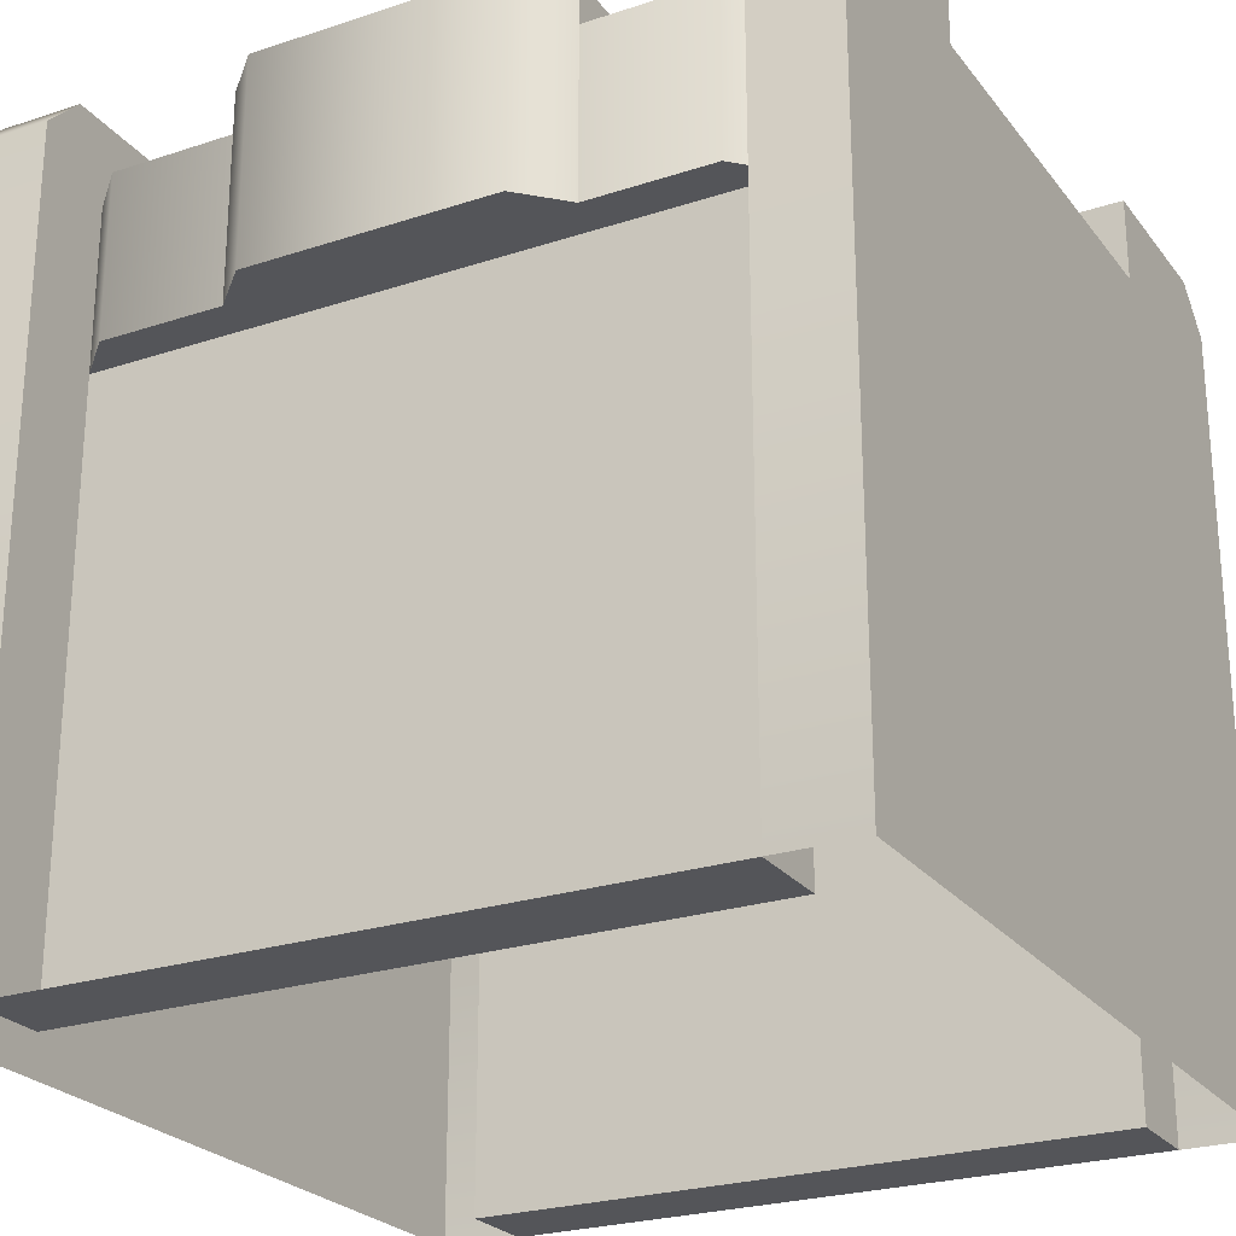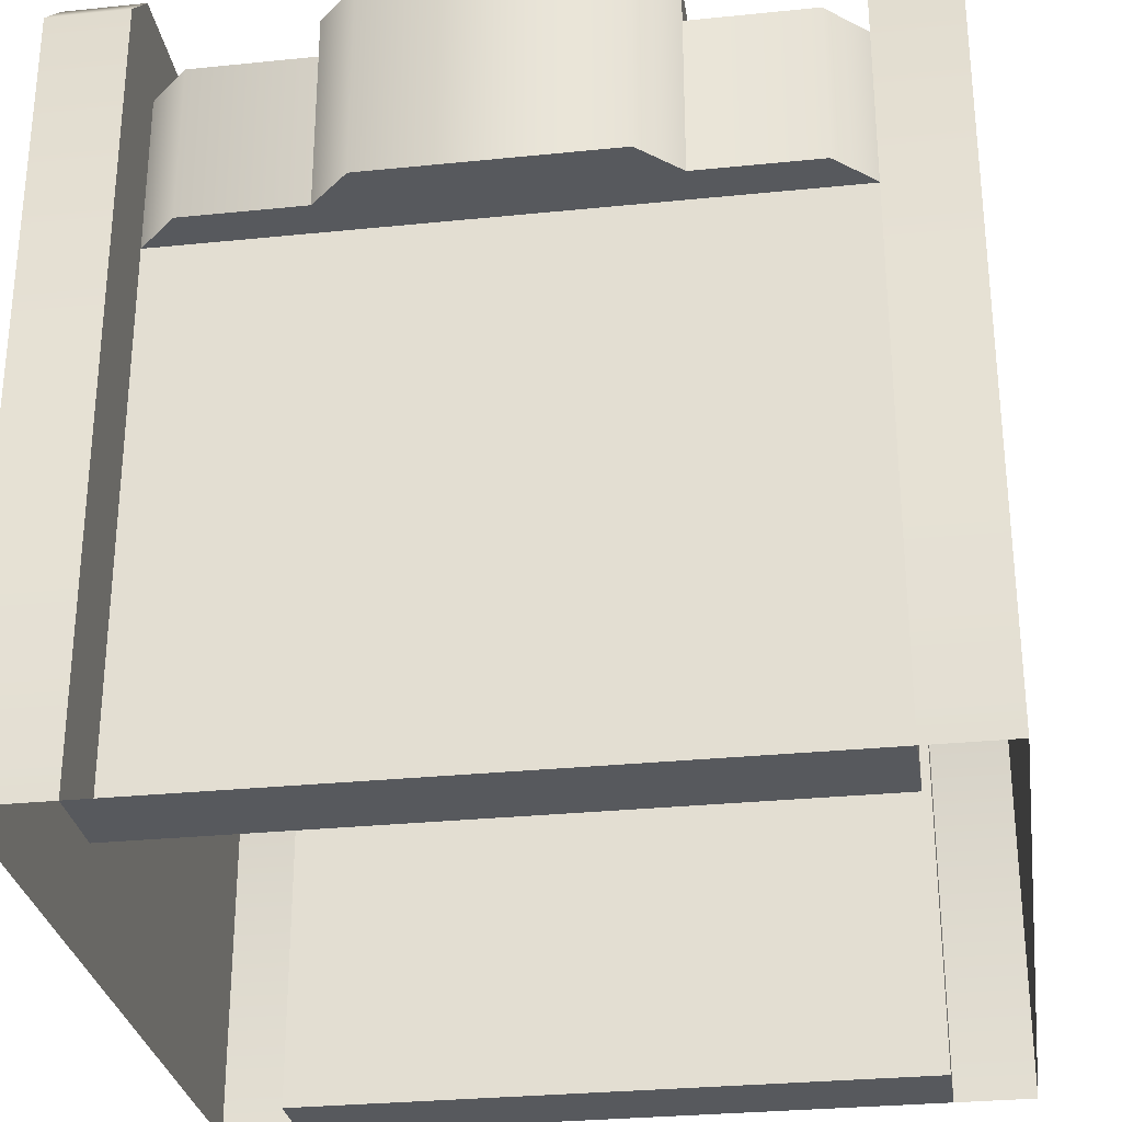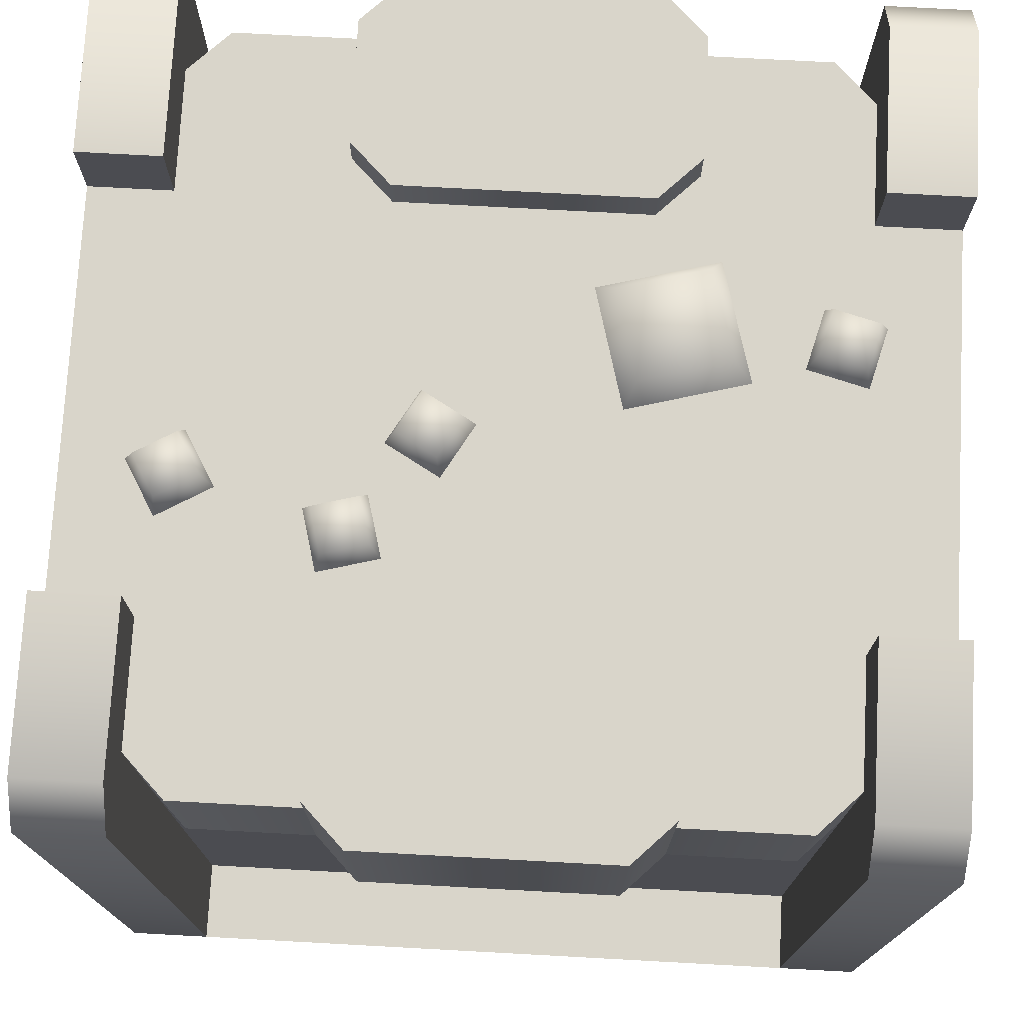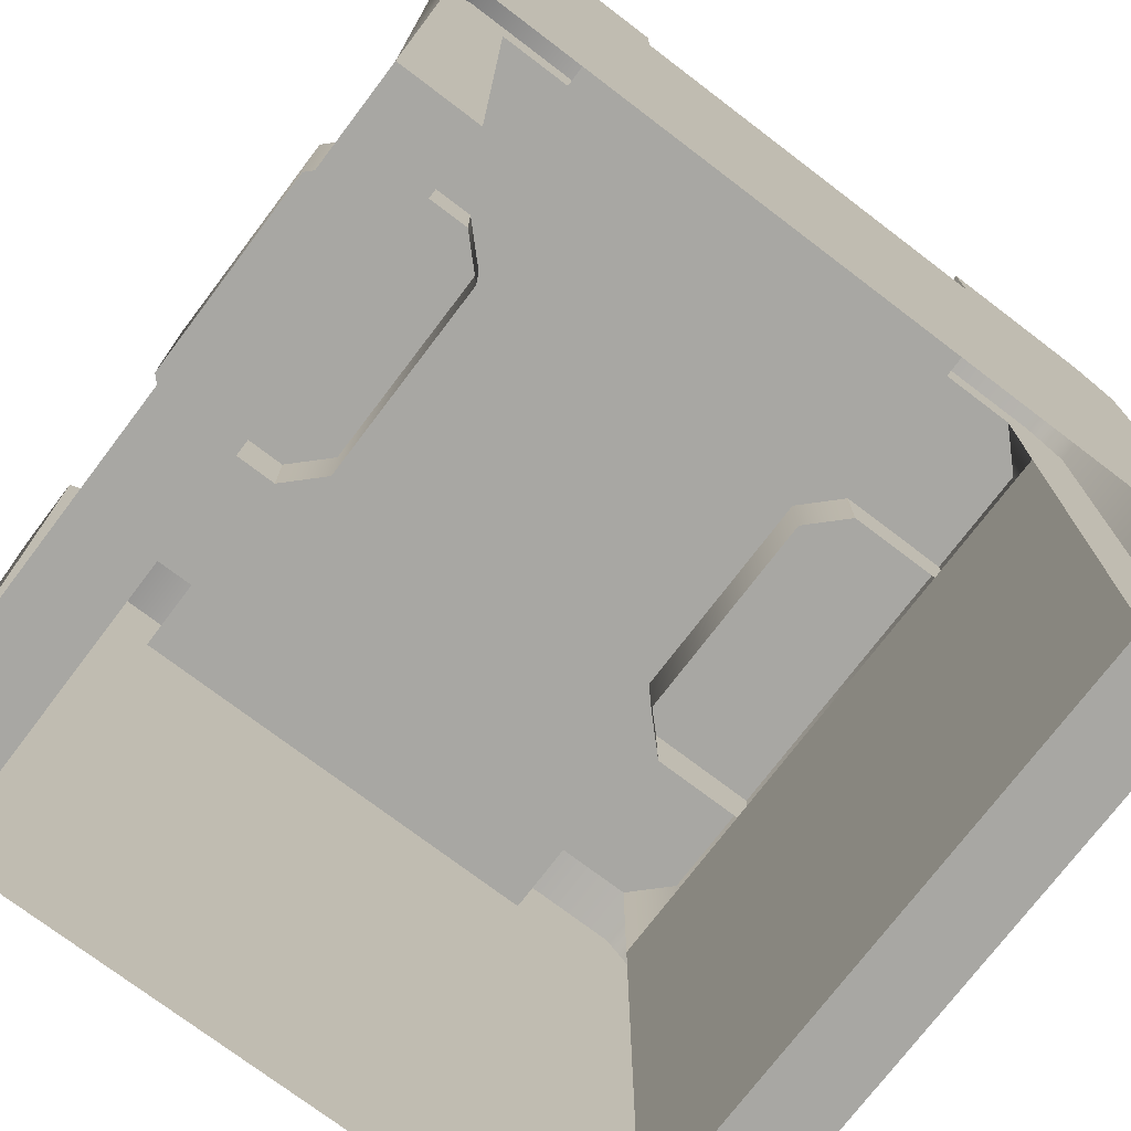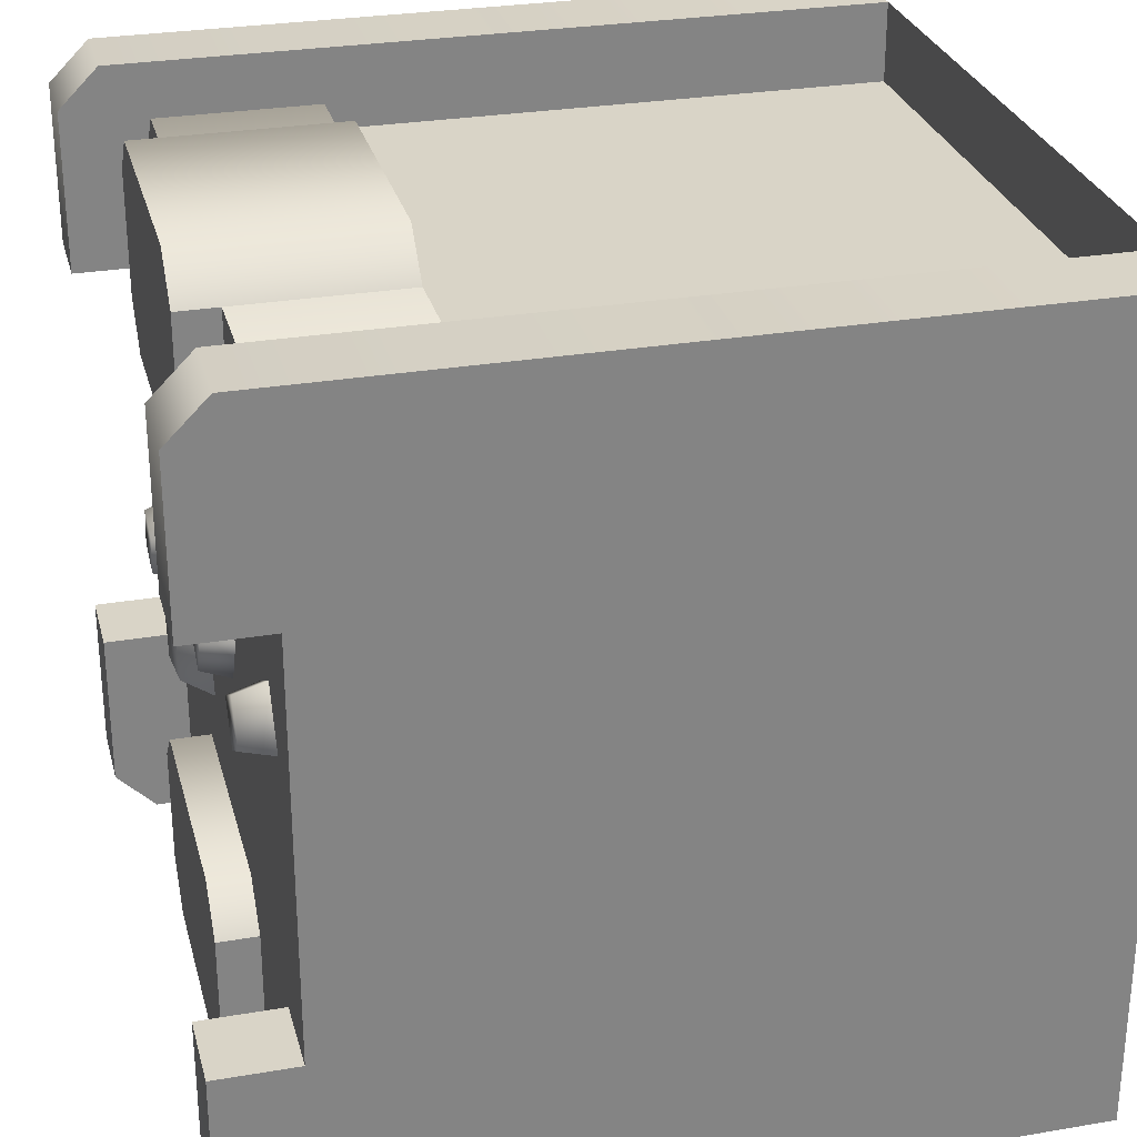
<metadata>
{"format":"obj","ext":"obj","renderer":"f3d","projection":"perspective","resolution":1024,"background":"white","views":[{"elev":-24.7,"azim":28.3,"up":"+Y"},{"elev":-29.2,"azim":-171.4,"up":"+Y"},{"elev":74.7,"azim":3.1,"up":"+Y"},{"elev":-74.5,"azim":-127.2,"up":"+Y"},{"elev":28.6,"azim":-104.3,"up":"+Z"}]}
</metadata>
<code>
g wall-narrow
v -0.5 0.9 0.3 1 1 1
v -0.5 0.9 0 1 1 1
v 0.5 0.9 0.3 1 1 1
v 0.5 0.9 0 1 1 1
v 0.5 0 0.3 1 1 1
v 0.5 0 0 1 1 1
v -0.5 0 0.3 1 1 1
v -0.5 0 0 1 1 1
v 0.5 0.9 -0.3 1 1 1
v -0.5 0.9 -0.3 1 1 1
v -0.5 0 -0.3 1 1 1
v 0.5 0 -0.3 1 1 1
v -0.1032 0.9 -0.02673 1 1 1
v -0.03914 0.9 0.01027 1 1 1
v -0.09984 0.937 -0.0141 1 1 1
v -0.05178 0.937 0.01365 1 1 1
v -0.1402 0.9 0.03735 1 1 1
v -0.1276 0.937 0.03397 1 1 1
v -0.07953 0.937 0.06172 1 1 1
v -0.07614 0.9 0.07435 1 1 1
v -0.3255 0.9 0.09838 1 1 1
v -0.3382 0.937 0.095 1 1 1
v -0.3625 0.9 0.0343 1 1 1
v -0.3659 0.937 0.04693 1 1 1
v -0.3896 0.9 0.1354 1 1 1
v -0.3862 0.937 0.1227 1 1 1
v -0.4266 0.9 0.0713 1 1 1
v -0.414 0.937 0.07468 1 1 1
v 0.2665 0.9 -0.05407 1 1 1
v 0.2439 0.937 -0.06715 1 1 1
v 0.2282 0.9 -0.197 1 1 1
v 0.2151 0.937 -0.1744 1 1 1
v 0.1236 0.9 -0.01576 1 1 1
v 0.08525 0.9 -0.1587 1 1 1
v 0.1366 0.937 -0.03842 1 1 1
v 0.1079 0.937 -0.1456 1 1 1
v 0.3454 0.9 -0.1453 1 1 1
v 0.4169 0.9 -0.1262 1 1 1
v 0.3519 0.937 -0.134 1 1 1
v 0.4056 0.937 -0.1196 1 1 1
v 0.3977 0.9 -0.05468 1 1 1
v 0.3912 0.937 -0.06601 1 1 1
v 0.3262 0.9 -0.07384 1 1 1
v 0.3376 0.937 -0.08038 1 1 1
v -0.2144 0.937 0.1244 1 1 1
v -0.1608 0.937 0.1101 1 1 1
v -0.2001 0.937 0.178 1 1 1
v -0.1464 0.937 0.1637 1 1 1
v -0.1351 0.9 0.1702 1 1 1
v -0.2066 0.9 0.1894 1 1 1
v -0.2257 0.9 0.1179 1 1 1
v -0.1543 0.9 0.09874 1 1 1
v 0.2 0.95 -0.45 1 1 1
v 0.2 0.95 -0.3 1 1 1
v 0.15 0.95 -0.5 1 1 1
v 0.15 0.95 -0.25 1 1 1
v -0.15 0.95 -0.5 1 1 1
v -0.15 0.95 -0.25 1 1 1
v -0.2 0.95 -0.45 1 1 1
v -0.2 0.95 -0.3 1 1 1
v 0.2 0.7 -0.45 1 1 1
v 0.15 0.7 -0.5 1 1 1
v -0.2 0.7 -0.45 1 1 1
v -0.15 0.7 -0.5 1 1 1
v -0.2 0.8 -0.45 1 1 1
v -0.2 0.8 -0.3 1 1 1
v -0.15 0.8 -0.25 1 1 1
v 0.15 0.8 -0.25 1 1 1
v 0.2 0.8 -0.3 1 1 1
v 0.2 0.8 -0.45 1 1 1
v -0.5 1.603e-31 -0.5 1 1 1
v -0.5 0.95 -0.5 1 1 1
v -0.5 1.603e-31 -0.3 1 1 1
v -0.5 1 -0.45 1 1 1
v -0.5 1 -0.25 1 1 1
v -0.5 0.9 -0.25 1 1 1
v -0.4 1.603e-31 -0.5 1 1 1
v -0.4 0.95 -0.5 1 1 1
v 0.5 0.9 -0.25 1 1 1
v 0.5 1 -0.25 1 1 1
v 0.5 1 -0.45 1 1 1
v 0.5 1.603e-31 -0.3 1 1 1
v 0.5 1.603e-31 -0.5 1 1 1
v 0.5 0.95 -0.5 1 1 1
v 0.4 1 -0.25 1 1 1
v 0.4 1 -0.45 1 1 1
v -0.4 1 -0.45 1 1 1
v -0.4 1 -0.25 1 1 1
v -0.4 0.9 -0.25 1 1 1
v -0.4 0.9 -0.3 1 1 1
v -0.4 0.9 -0.4 1 1 1
v -0.4 1.603e-31 -0.4 1 1 1
v -0.4 0.7 -0.4 1 1 1
v 0.4 0.7 -0.4 1 1 1
v 0.35 0.7 -0.45 1 1 1
v -0.35 0.7 -0.45 1 1 1
v 0.4 1.603e-31 -0.5 1 1 1
v 0.4 1.603e-31 -0.4 1 1 1
v -0.35 0.9 -0.45 1 1 1
v 0.35 0.9 -0.45 1 1 1
v 0.4 0.9 -0.25 1 1 1
v 0.4 0.95 -0.5 1 1 1
v 0.4 0.9 -0.4 1 1 1
v 0.4 0.9 -0.3 1 1 1
v 0.5 1.603e-31 0.5 1 1 1
v 0.5 0.95 0.5 1 1 1
v 0.5 1.603e-31 0.3 1 1 1
v 0.5 1 0.45 1 1 1
v 0.5 1 0.25 1 1 1
v 0.5 0.9 0.25 1 1 1
v 0.4 1.603e-31 0.5 1 1 1
v 0.4 0.95 0.5 1 1 1
v -0.5 0.9 0.25 1 1 1
v -0.5 1 0.25 1 1 1
v -0.5 1 0.45 1 1 1
v -0.5 1.603e-31 0.3 1 1 1
v -0.5 1.603e-31 0.5 1 1 1
v -0.5 0.95 0.5 1 1 1
v -0.4 1 0.25 1 1 1
v -0.4 1 0.45 1 1 1
v 0.4 1 0.45 1 1 1
v 0.4 1 0.25 1 1 1
v 0.4 0.9 0.25 1 1 1
v 0.4 0.9 0.3 1 1 1
v 0.4 0.9 0.4 1 1 1
v 0.4 1.603e-31 0.4 1 1 1
v 0.4 0.7 0.4 1 1 1
v -0.4 0.7 0.4 1 1 1
v -0.35 0.7 0.45 1 1 1
v 0.35 0.7 0.45 1 1 1
v -0.4 1.603e-31 0.5 1 1 1
v -0.4 1.603e-31 0.4 1 1 1
v 0.35 0.9 0.45 1 1 1
v -0.35 0.9 0.45 1 1 1
v -0.4 0.9 0.25 1 1 1
v -0.4 0.95 0.5 1 1 1
v -0.4 0.9 0.4 1 1 1
v -0.4 0.9 0.3 1 1 1
v -0.2 0.95 0.45 1 1 1
v -0.2 0.95 0.3 1 1 1
v -0.15 0.95 0.5 1 1 1
v -0.15 0.95 0.25 1 1 1
v 0.15 0.95 0.5 1 1 1
v 0.15 0.95 0.25 1 1 1
v 0.2 0.95 0.45 1 1 1
v 0.2 0.95 0.3 1 1 1
v -0.2 0.7 0.45 1 1 1
v -0.15 0.7 0.5 1 1 1
v 0.2 0.7 0.45 1 1 1
v 0.15 0.7 0.5 1 1 1
v 0.2 0.8 0.45 1 1 1
v 0.2 0.8 0.3 1 1 1
v 0.15 0.8 0.25 1 1 1
v -0.15 0.8 0.25 1 1 1
v -0.2 0.8 0.3 1 1 1
v -0.2 0.8 0.45 1 1 1
f 3 2 1
f 2 3 4
f 6 3 5
f 3 6 4
f 2 7 1
f 7 2 8
f 10 4 9
f 4 10 2
f 8 10 11
f 10 8 2
f 4 12 9
f 12 4 6
f 15 14 13
f 14 15 16
f 18 13 17
f 13 18 15
f 19 15 18
f 15 19 16
f 14 19 20
f 19 14 16
f 19 17 20
f 17 19 18
f 23 22 21
f 22 23 24
f 22 25 21
f 25 22 26
f 26 27 25
f 27 26 28
f 26 24 28
f 24 26 22
f 28 23 27
f 23 28 24
f 31 30 29
f 30 31 32
f 35 34 33
f 34 35 36
f 36 31 34
f 31 36 32
f 35 32 36
f 32 35 30
f 30 33 29
f 33 30 35
f 39 38 37
f 38 39 40
f 38 42 41
f 42 38 40
f 42 43 41
f 43 42 44
f 44 37 43
f 37 44 39
f 42 39 44
f 39 42 40
f 47 46 45
f 46 47 48
f 48 50 49
f 50 48 47
f 45 52 51
f 52 45 46
f 47 51 50
f 51 47 45
f 52 48 49
f 48 52 46
f 55 54 53
f 54 55 56
f 56 55 57
f 56 57 58
f 58 57 59
f 58 59 60
f 63 62 61
f 62 63 64
f 65 60 59
f 60 65 66
f 67 60 66
f 60 67 58
f 56 67 68
f 67 56 58
f 56 69 54
f 69 56 68
f 54 70 53
f 70 54 69
f 53 62 55
f 62 53 61
f 61 53 70
f 57 62 64
f 62 57 55
f 63 57 64
f 57 63 59
f 59 63 65
f 70 63 61
f 63 70 65
f 61 63 70
f 65 70 63
f 73 72 71
f 72 73 74
f 74 73 10
f 74 10 75
f 75 10 76
f 72 77 71
f 77 72 78
f 9 80 79
f 80 9 81
f 82 81 9
f 83 81 82
f 81 83 84
f 81 85 80
f 85 81 86
f 74 88 87
f 88 74 75
f 90 88 89
f 91 88 90
f 88 91 87
f 92 87 91
f 92 91 93
f 77 87 92
f 87 77 78
f 93 95 94
f 95 93 96
f 77 98 97
f 98 77 92
f 99 95 96
f 95 99 100
f 88 76 89
f 76 88 75
f 80 101 79
f 101 80 85
f 98 102 97
f 102 98 86
f 86 98 103
f 103 98 94
f 86 103 85
f 85 103 104
f 85 104 101
f 102 83 97
f 83 102 84
f 86 84 102
f 84 86 81
f 74 78 72
f 78 74 87
f 103 90 104
f 90 103 100
f 90 100 99
f 90 99 91
f 103 95 100
f 95 103 94
f 93 99 96
f 99 93 91
f 107 106 105
f 106 107 108
f 108 107 3
f 108 3 109
f 109 3 110
f 106 111 105
f 111 106 112
f 1 114 113
f 114 1 115
f 116 115 1
f 117 115 116
f 115 117 118
f 115 119 114
f 119 115 120
f 108 122 121
f 122 108 109
f 124 122 123
f 125 122 124
f 122 125 121
f 126 121 125
f 126 125 127
f 111 121 126
f 121 111 112
f 127 129 128
f 129 127 130
f 111 132 131
f 132 111 126
f 133 129 130
f 129 133 134
f 122 110 123
f 110 122 109
f 114 135 113
f 135 114 119
f 132 136 131
f 136 132 120
f 120 132 137
f 137 132 128
f 120 137 119
f 119 137 138
f 119 138 135
f 136 117 131
f 117 136 118
f 120 118 136
f 118 120 115
f 108 112 106
f 112 108 121
f 137 124 138
f 124 137 134
f 124 134 133
f 124 133 125
f 137 129 134
f 129 137 128
f 127 133 130
f 133 127 125
f 141 140 139
f 140 141 142
f 142 141 143
f 142 143 144
f 144 143 145
f 144 145 146
f 149 148 147
f 148 149 150
f 151 146 145
f 146 151 152
f 153 146 152
f 146 153 144
f 142 153 154
f 153 142 144
f 142 155 140
f 155 142 154
f 140 156 139
f 156 140 155
f 139 148 141
f 148 139 147
f 147 139 156
f 143 148 150
f 148 143 141
f 149 143 150
f 143 149 145
f 145 149 151
f 156 149 147
f 149 156 151
f 147 149 156
f 151 156 149
f 93 98 92
f 98 93 94
f 127 132 126
f 132 127 128
g wall-narrow
f 3 2 1
f 2 3 4
f 6 3 5
f 3 6 4
f 2 7 1
f 7 2 8
f 10 4 9
f 4 10 2
f 8 10 11
f 10 8 2
f 4 12 9
f 12 4 6
f 15 14 13
f 14 15 16
f 18 13 17
f 13 18 15
f 19 15 18
f 15 19 16
f 14 19 20
f 19 14 16
f 19 17 20
f 17 19 18
f 23 22 21
f 22 23 24
f 22 25 21
f 25 22 26
f 26 27 25
f 27 26 28
f 26 24 28
f 24 26 22
f 28 23 27
f 23 28 24
f 31 30 29
f 30 31 32
f 35 34 33
f 34 35 36
f 36 31 34
f 31 36 32
f 35 32 36
f 32 35 30
f 30 33 29
f 33 30 35
f 39 38 37
f 38 39 40
f 38 42 41
f 42 38 40
f 42 43 41
f 43 42 44
f 44 37 43
f 37 44 39
f 42 39 44
f 39 42 40
f 47 46 45
f 46 47 48
f 48 50 49
f 50 48 47
f 45 52 51
f 52 45 46
f 47 51 50
f 51 47 45
f 52 48 49
f 48 52 46
f 55 54 53
f 54 55 56
f 56 55 57
f 56 57 58
f 58 57 59
f 58 59 60
f 63 62 61
f 62 63 64
f 65 60 59
f 60 65 66
f 67 60 66
f 60 67 58
f 56 67 68
f 67 56 58
f 56 69 54
f 69 56 68
f 54 70 53
f 70 54 69
f 53 62 55
f 62 53 61
f 61 53 70
f 57 62 64
f 62 57 55
f 63 57 64
f 57 63 59
f 59 63 65
f 70 63 61
f 63 70 65
f 61 63 70
f 65 70 63
f 73 72 71
f 72 73 74
f 74 73 10
f 74 10 75
f 75 10 76
f 72 77 71
f 77 72 78
f 9 80 79
f 80 9 81
f 82 81 9
f 83 81 82
f 81 83 84
f 81 85 80
f 85 81 86
f 74 88 87
f 88 74 75
f 90 88 89
f 91 88 90
f 88 91 87
f 92 87 91
f 92 91 93
f 77 87 92
f 87 77 78
f 93 95 94
f 95 93 96
f 77 98 97
f 98 77 92
f 99 95 96
f 95 99 100
f 88 76 89
f 76 88 75
f 80 101 79
f 101 80 85
f 98 102 97
f 102 98 86
f 86 98 103
f 103 98 94
f 86 103 85
f 85 103 104
f 85 104 101
f 102 83 97
f 83 102 84
f 86 84 102
f 84 86 81
f 74 78 72
f 78 74 87
f 103 90 104
f 90 103 100
f 90 100 99
f 90 99 91
f 103 95 100
f 95 103 94
f 93 99 96
f 99 93 91
f 107 106 105
f 106 107 108
f 108 107 3
f 108 3 109
f 109 3 110
f 106 111 105
f 111 106 112
f 1 114 113
f 114 1 115
f 116 115 1
f 117 115 116
f 115 117 118
f 115 119 114
f 119 115 120
f 108 122 121
f 122 108 109
f 124 122 123
f 125 122 124
f 122 125 121
f 126 121 125
f 126 125 127
f 111 121 126
f 121 111 112
f 127 129 128
f 129 127 130
f 111 132 131
f 132 111 126
f 133 129 130
f 129 133 134
f 122 110 123
f 110 122 109
f 114 135 113
f 135 114 119
f 132 136 131
f 136 132 120
f 120 132 137
f 137 132 128
f 120 137 119
f 119 137 138
f 119 138 135
f 136 117 131
f 117 136 118
f 120 118 136
f 118 120 115
f 108 112 106
f 112 108 121
f 137 124 138
f 124 137 134
f 124 134 133
f 124 133 125
f 137 129 134
f 129 137 128
f 127 133 130
f 133 127 125
f 141 140 139
f 140 141 142
f 142 141 143
f 142 143 144
f 144 143 145
f 144 145 146
f 149 148 147
f 148 149 150
f 151 146 145
f 146 151 152
f 153 146 152
f 146 153 144
f 142 153 154
f 153 142 144
f 142 155 140
f 155 142 154
f 140 156 139
f 156 140 155
f 139 148 141
f 148 139 147
f 147 139 156
f 143 148 150
f 148 143 141
f 149 143 150
f 143 149 145
f 145 149 151
f 156 149 147
f 149 156 151
f 147 149 156
f 151 156 149
f 93 98 92
f 98 93 94
f 127 132 126
f 132 127 128

</code>
